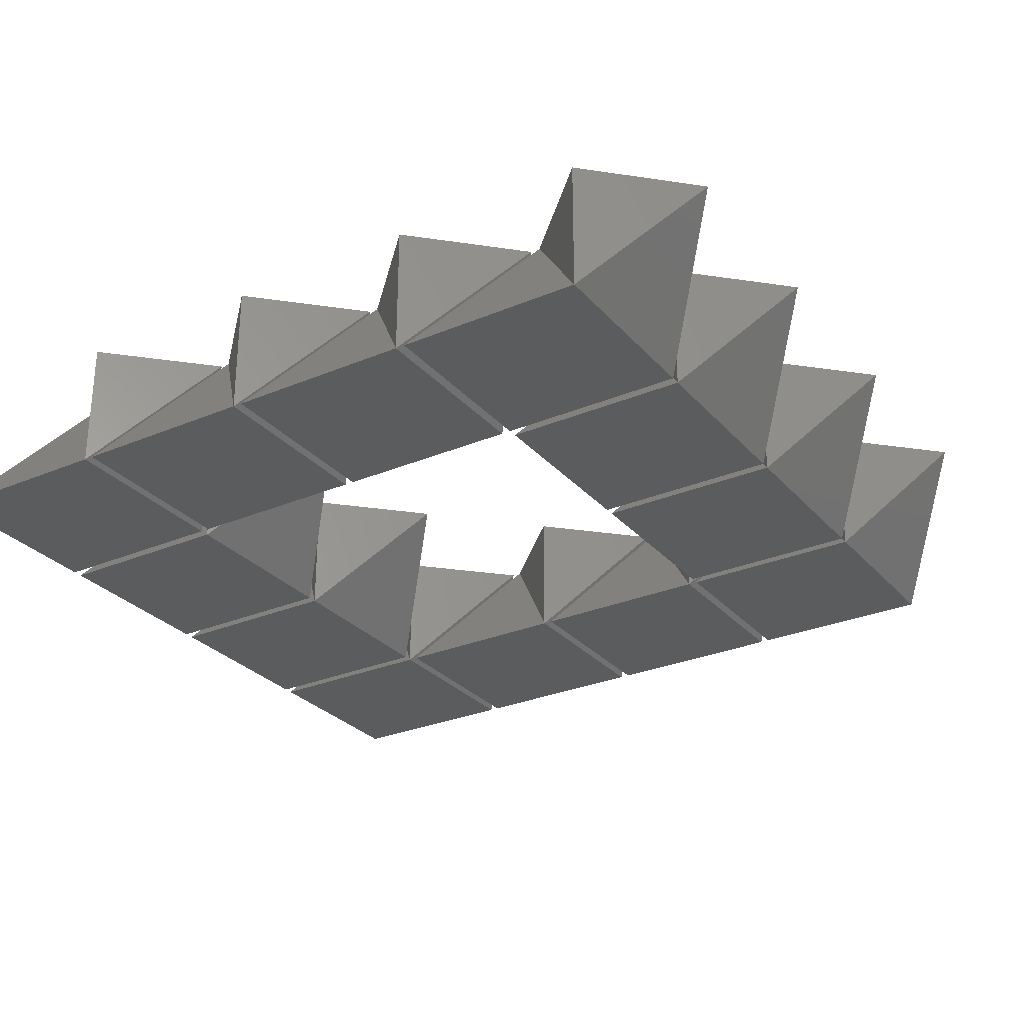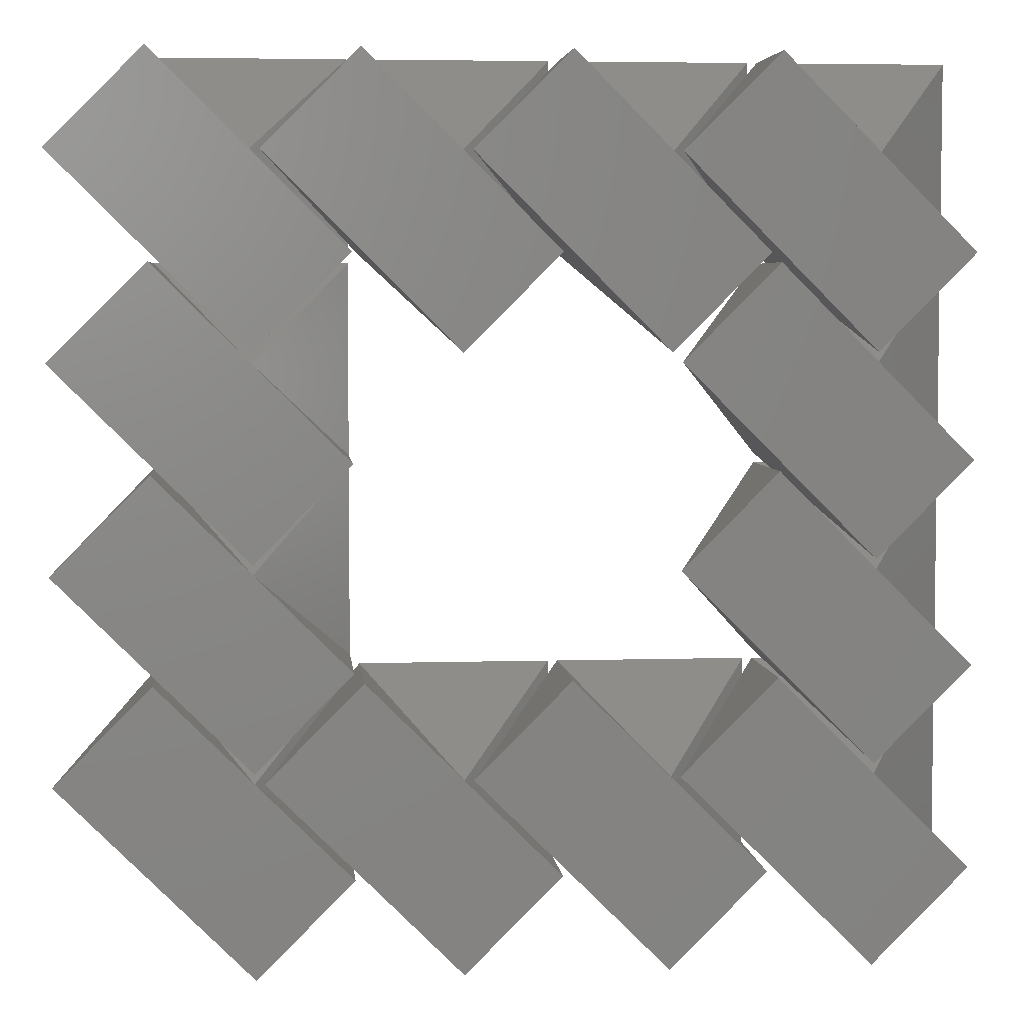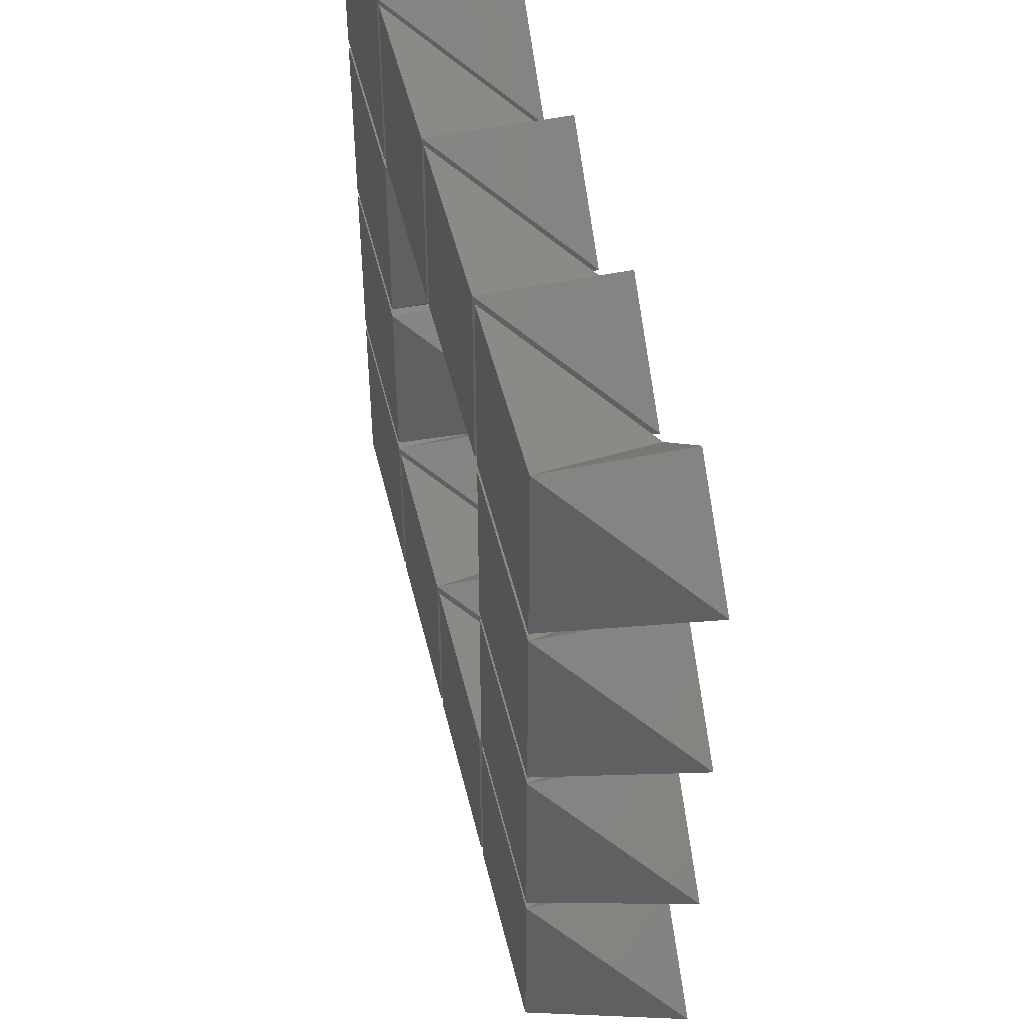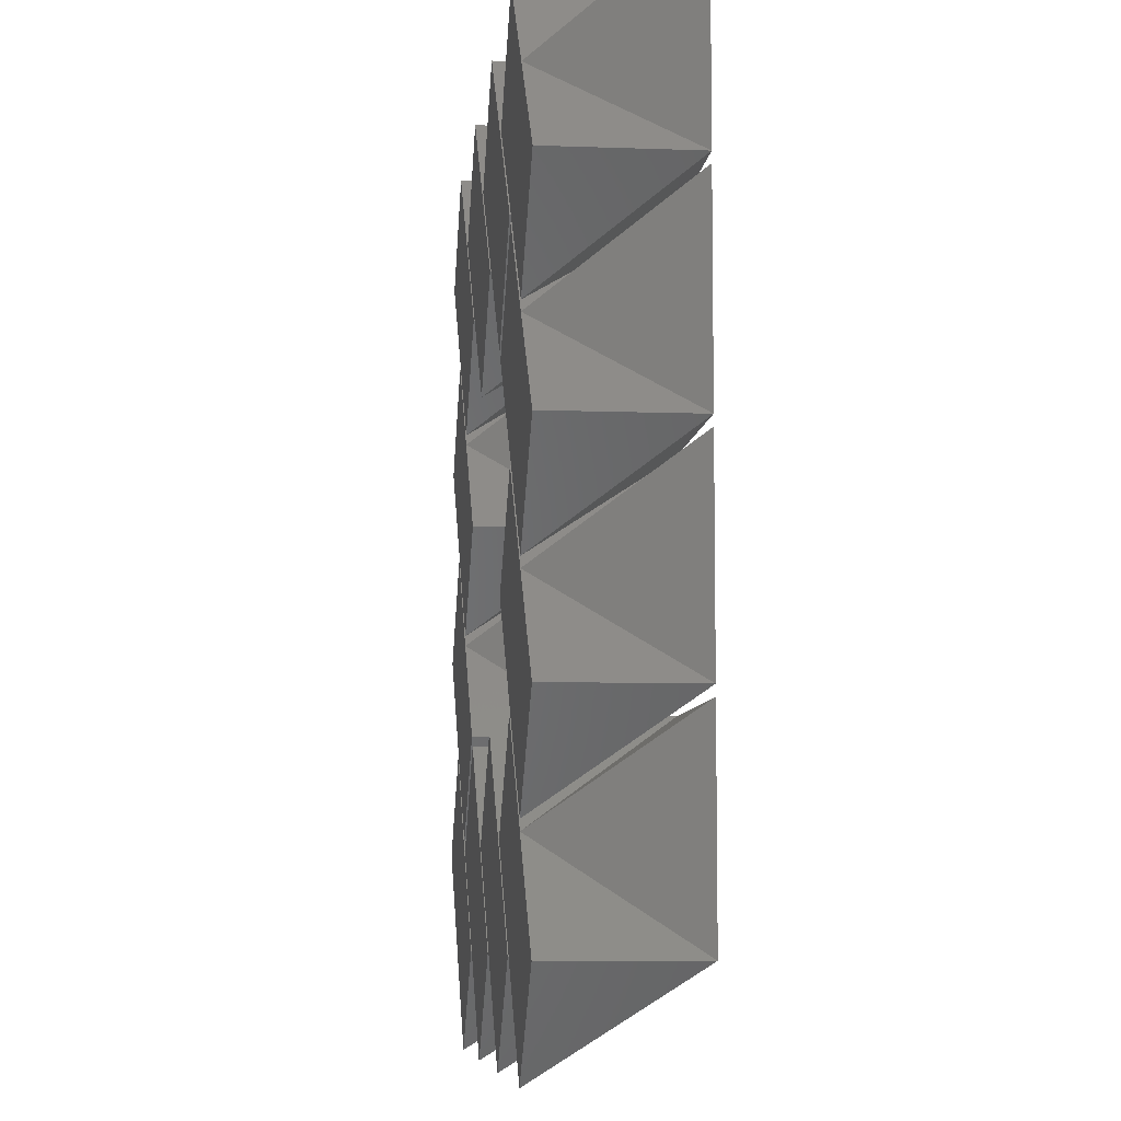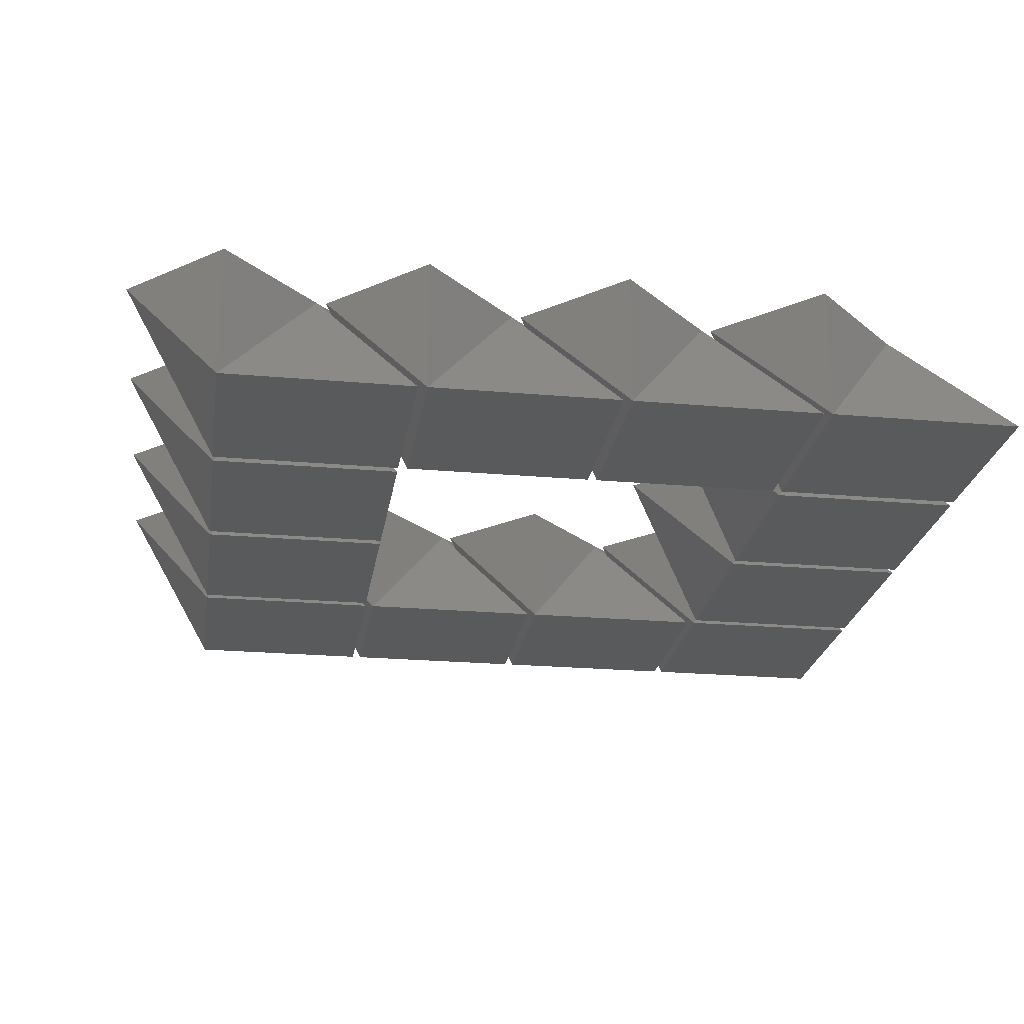
<metadata>
{"format":"stl","ext":"stl","renderer":"f3d","projection":"perspective","resolution":1024,"background":"white","views":[{"elev":-28.6,"azim":-147.7,"up":"+Z"},{"elev":4.9,"azim":-5.6,"up":"+Y"},{"elev":48.6,"azim":-103.1,"up":"+Y"},{"elev":-7.5,"azim":84.0,"up":"+Y"},{"elev":-23.2,"azim":81.5,"up":"+Z"}]}
</metadata>
<code>
# stl→obj: 120 verts, 192 faces
v -2 0 0
v -2 2 0
v 0 2 0
v 0 0 0
v -3 1 1.414
v -1 1 1.414
v -2 2 1.414
v -1 -1 1.414
v 0 0 1.414
v -2 0 1.414
v -2 2.1 0
v -2 4.1 0
v 0 4.1 0
v 0 2.1 0
v -3 3.1 1.414
v -1 3.1 1.414
v -2 4.1 1.414
v -1 1.1 1.414
v 0 2.1 1.414
v -2 2.1 1.414
v -2 4.2 0
v -2 6.2 0
v 0 6.2 0
v 0 4.2 0
v -3 5.2 1.414
v -1 5.2 1.414
v -2 6.2 1.414
v -1 3.2 1.414
v 0 4.2 1.414
v -2 4.2 1.414
v -2 6.3 0
v -2 8.3 0
v 0 8.3 0
v 0 6.3 0
v -3 7.3 1.414
v -1 7.3 1.414
v -2 8.3 1.414
v -1 5.3 1.414
v 0 6.3 1.414
v -2 6.3 1.414
v 0.1 0 0
v 0.1 2 0
v 2.1 2 0
v 2.1 0 0
v -0.9 1 1.414
v 1.1 1 1.414
v 0.1 2 1.414
v 1.1 -1 1.414
v 2.1 0 1.414
v 0.1 0 1.414
v 0.1 6.3 0
v 0.1 8.3 0
v 2.1 8.3 0
v 2.1 6.3 0
v -0.9 7.3 1.414
v 1.1 7.3 1.414
v 0.1 8.3 1.414
v 1.1 5.3 1.414
v 2.1 6.3 1.414
v 0.1 6.3 1.414
v 2.2 0 0
v 2.2 2 0
v 4.2 2 0
v 4.2 0 0
v 1.2 1 1.414
v 3.2 1 1.414
v 2.2 2 1.414
v 3.2 -1 1.414
v 4.2 0 1.414
v 2.2 0 1.414
v 2.2 6.3 0
v 2.2 8.3 0
v 4.2 8.3 0
v 4.2 6.3 0
v 1.2 7.3 1.414
v 3.2 7.3 1.414
v 2.2 8.3 1.414
v 3.2 5.3 1.414
v 4.2 6.3 1.414
v 2.2 6.3 1.414
v 4.3 0 0
v 4.3 2 0
v 6.3 2 0
v 6.3 0 0
v 3.3 1 1.414
v 5.3 1 1.414
v 4.3 2 1.414
v 5.3 -1 1.414
v 6.3 0 1.414
v 4.3 0 1.414
v 4.3 2.1 0
v 4.3 4.1 0
v 6.3 4.1 0
v 6.3 2.1 0
v 3.3 3.1 1.414
v 5.3 3.1 1.414
v 4.3 4.1 1.414
v 5.3 1.1 1.414
v 6.3 2.1 1.414
v 4.3 2.1 1.414
v 4.3 4.2 0
v 4.3 6.2 0
v 6.3 6.2 0
v 6.3 4.2 0
v 3.3 5.2 1.414
v 5.3 5.2 1.414
v 4.3 6.2 1.414
v 5.3 3.2 1.414
v 6.3 4.2 1.414
v 4.3 4.2 1.414
v 4.3 6.3 0
v 4.3 8.3 0
v 6.3 8.3 0
v 6.3 6.3 0
v 3.3 7.3 1.414
v 5.3 7.3 1.414
v 4.3 8.3 1.414
v 5.3 5.3 1.414
v 6.3 6.3 1.414
v 4.3 6.3 1.414
f 1 2 3
f 1 3 4
f 5 6 7
f 6 8 9
f 5 10 6
f 6 10 8
f 1 10 5
f 1 8 10
f 1 5 2
f 2 5 7
f 2 7 6
f 2 6 3
f 3 6 4
f 4 6 9
f 4 9 8
f 1 4 8
f 11 12 13
f 11 13 14
f 15 16 17
f 16 18 19
f 15 20 16
f 16 20 18
f 11 20 15
f 11 18 20
f 11 15 12
f 12 15 17
f 12 17 16
f 12 16 13
f 13 16 14
f 14 16 19
f 14 19 18
f 11 14 18
f 21 22 23
f 21 23 24
f 25 26 27
f 26 28 29
f 25 30 26
f 26 30 28
f 21 30 25
f 21 28 30
f 21 25 22
f 22 25 27
f 22 27 26
f 22 26 23
f 23 26 24
f 24 26 29
f 24 29 28
f 21 24 28
f 31 32 33
f 31 33 34
f 35 36 37
f 36 38 39
f 35 40 36
f 36 40 38
f 31 40 35
f 31 38 40
f 31 35 32
f 32 35 37
f 32 37 36
f 32 36 33
f 33 36 34
f 34 36 39
f 34 39 38
f 31 34 38
f 41 42 43
f 41 43 44
f 45 46 47
f 46 48 49
f 45 50 46
f 46 50 48
f 41 50 45
f 41 48 50
f 41 45 42
f 42 45 47
f 42 47 46
f 42 46 43
f 43 46 44
f 44 46 49
f 44 49 48
f 41 44 48
f 51 52 53
f 51 53 54
f 55 56 57
f 56 58 59
f 55 60 56
f 56 60 58
f 51 60 55
f 51 58 60
f 51 55 52
f 52 55 57
f 52 57 56
f 52 56 53
f 53 56 54
f 54 56 59
f 54 59 58
f 51 54 58
f 61 62 63
f 61 63 64
f 65 66 67
f 66 68 69
f 65 70 66
f 66 70 68
f 61 70 65
f 61 68 70
f 61 65 62
f 62 65 67
f 62 67 66
f 62 66 63
f 63 66 64
f 64 66 69
f 64 69 68
f 61 64 68
f 71 72 73
f 71 73 74
f 75 76 77
f 76 78 79
f 75 80 76
f 76 80 78
f 71 80 75
f 71 78 80
f 71 75 72
f 72 75 77
f 72 77 76
f 72 76 73
f 73 76 74
f 74 76 79
f 74 79 78
f 71 74 78
f 81 82 83
f 81 83 84
f 85 86 87
f 86 88 89
f 85 90 86
f 86 90 88
f 81 90 85
f 81 88 90
f 81 85 82
f 82 85 87
f 82 87 86
f 82 86 83
f 83 86 84
f 84 86 89
f 84 89 88
f 81 84 88
f 91 92 93
f 91 93 94
f 95 96 97
f 96 98 99
f 95 100 96
f 96 100 98
f 91 100 95
f 91 98 100
f 91 95 92
f 92 95 97
f 92 97 96
f 92 96 93
f 93 96 94
f 94 96 99
f 94 99 98
f 91 94 98
f 101 102 103
f 101 103 104
f 105 106 107
f 106 108 109
f 105 110 106
f 106 110 108
f 101 110 105
f 101 108 110
f 101 105 102
f 102 105 107
f 102 107 106
f 102 106 103
f 103 106 104
f 104 106 109
f 104 109 108
f 101 104 108
f 111 112 113
f 111 113 114
f 115 116 117
f 116 118 119
f 115 120 116
f 116 120 118
f 111 120 115
f 111 118 120
f 111 115 112
f 112 115 117
f 112 117 116
f 112 116 113
f 113 116 114
f 114 116 119
f 114 119 118
f 111 114 118

</code>
